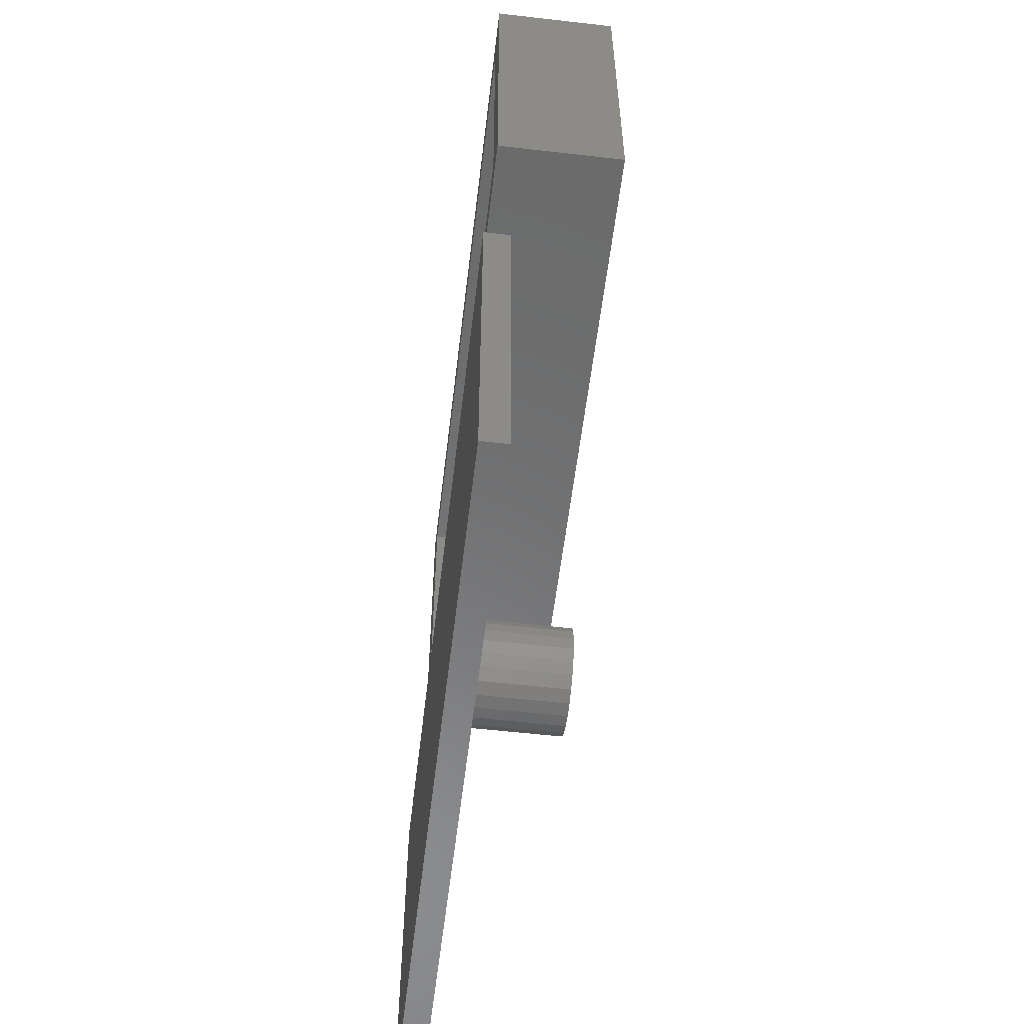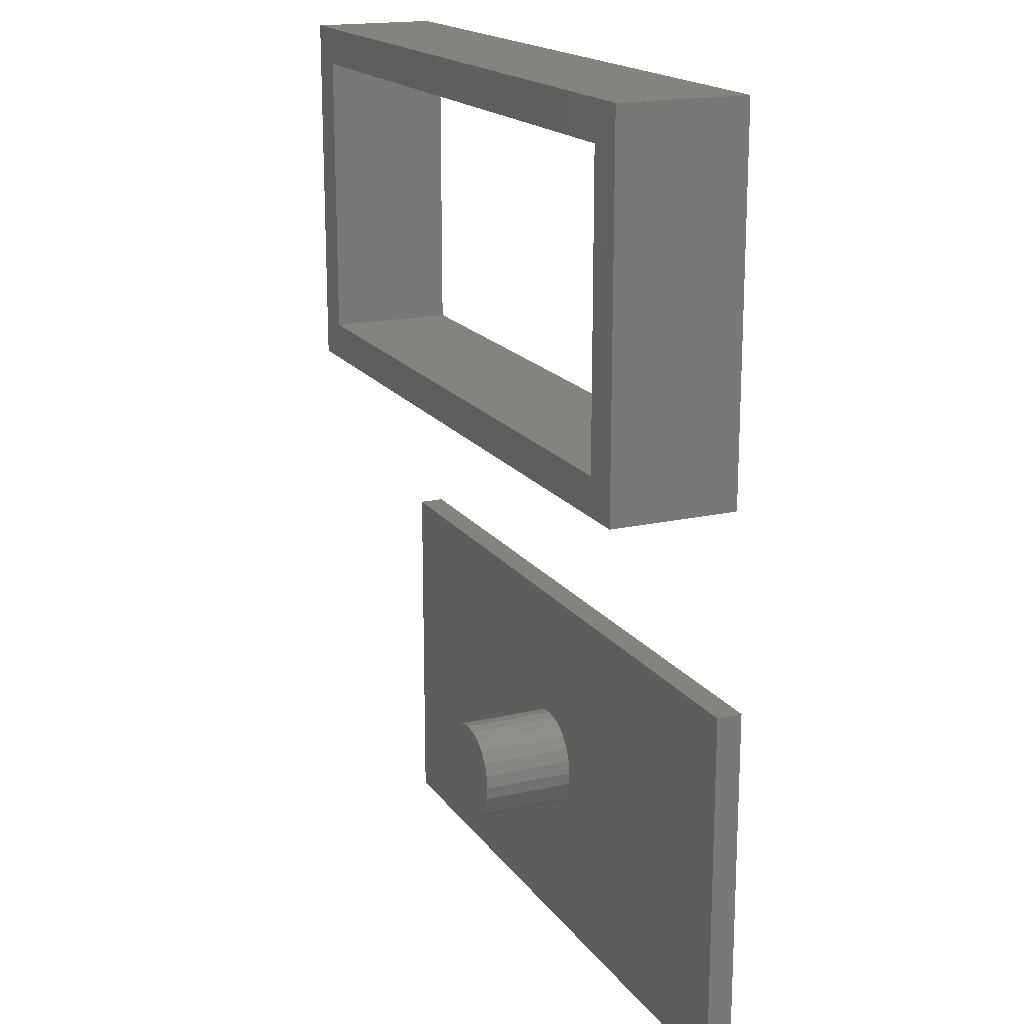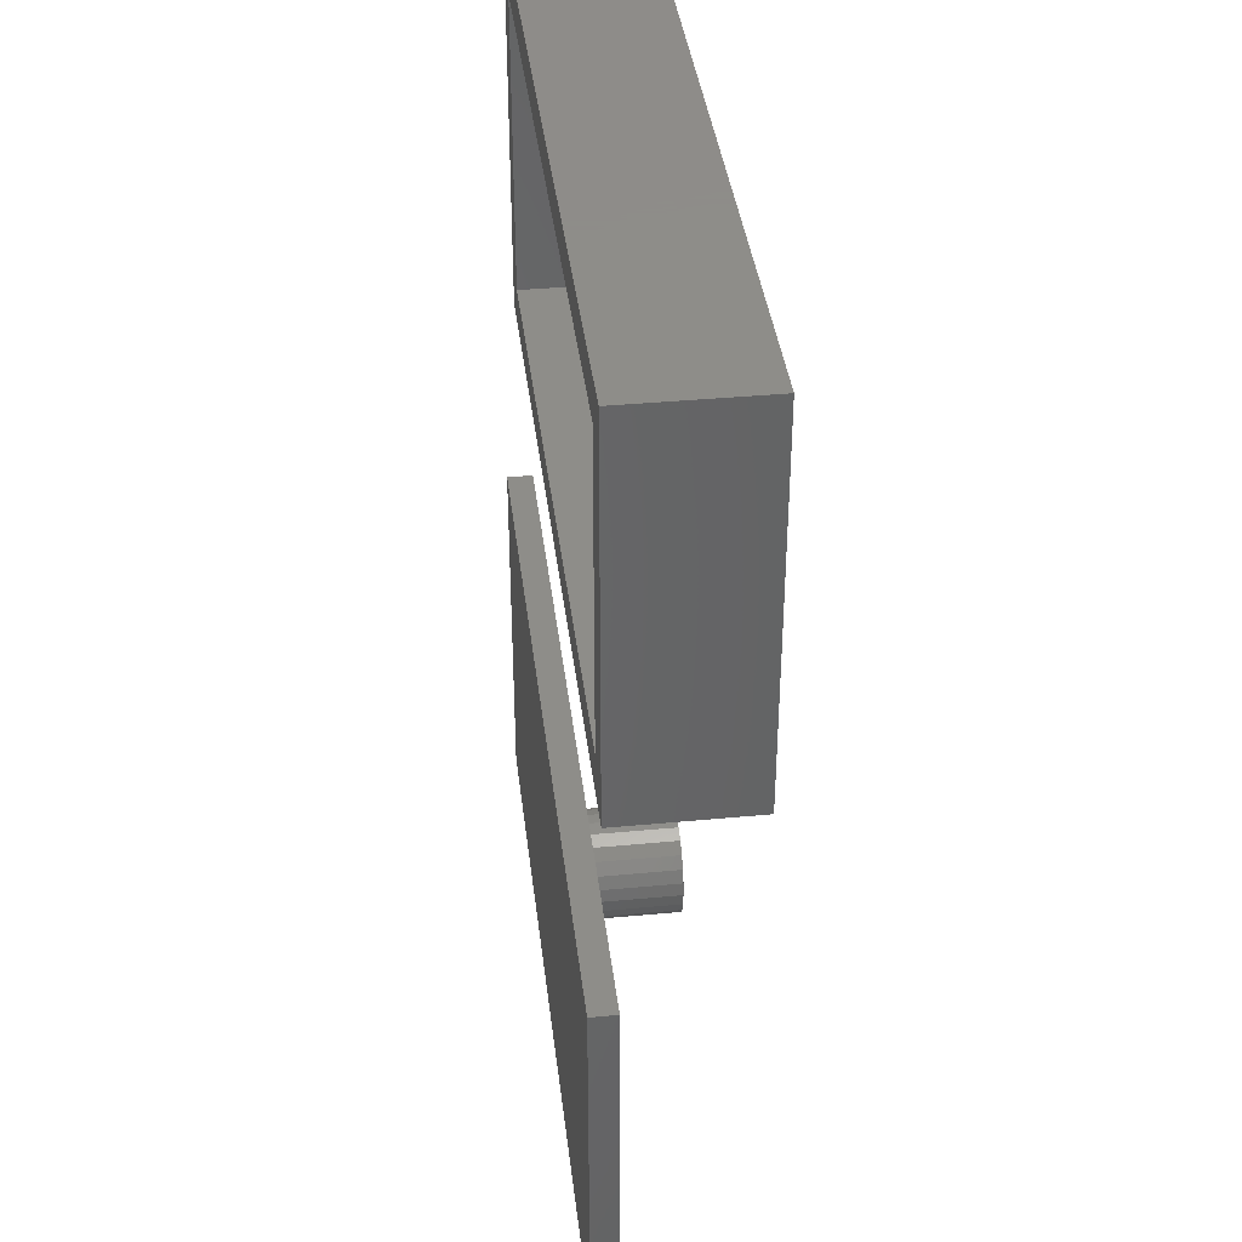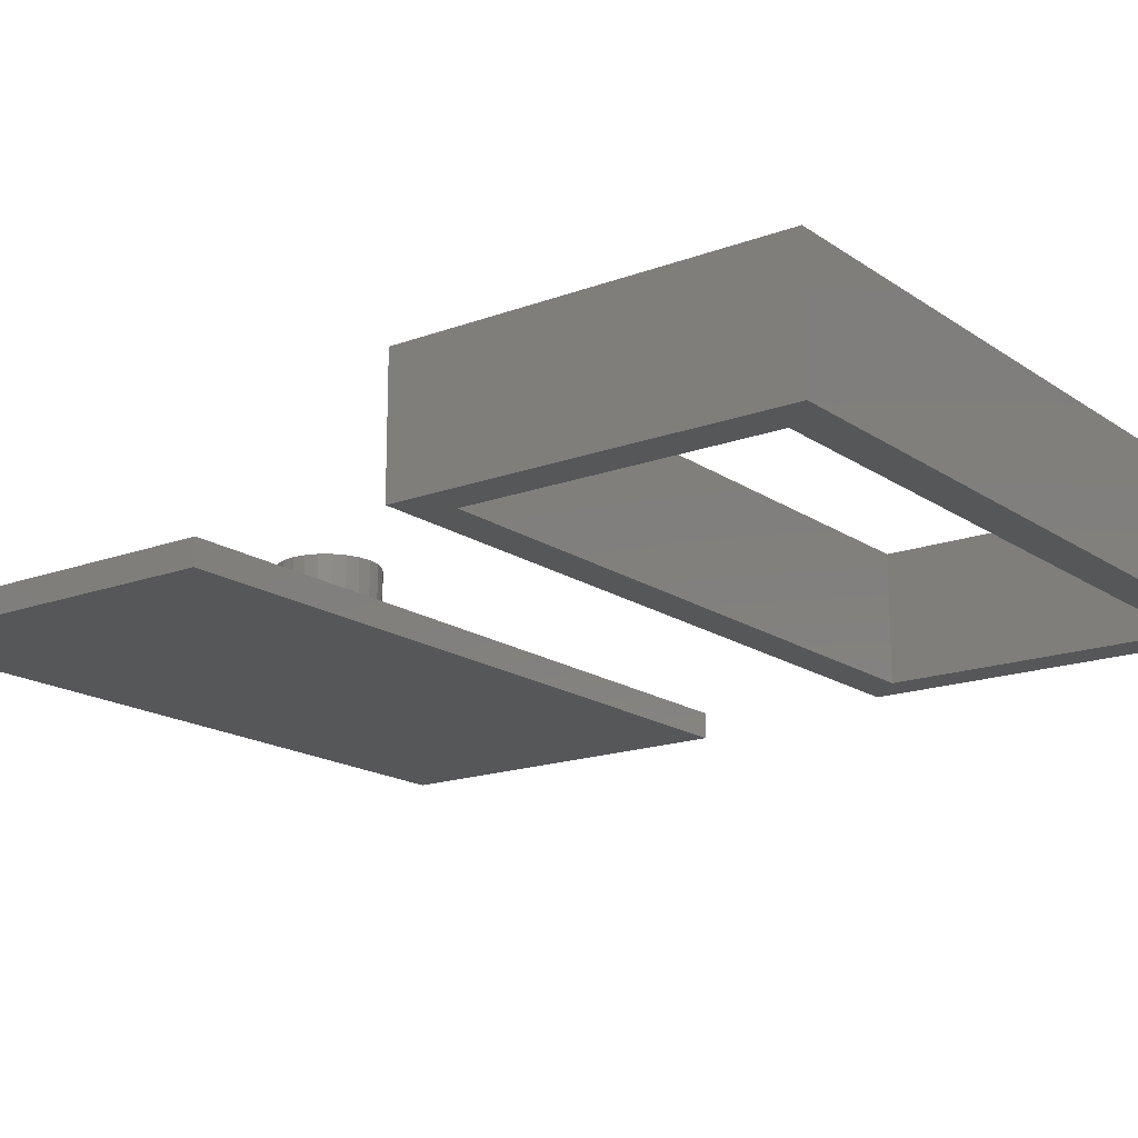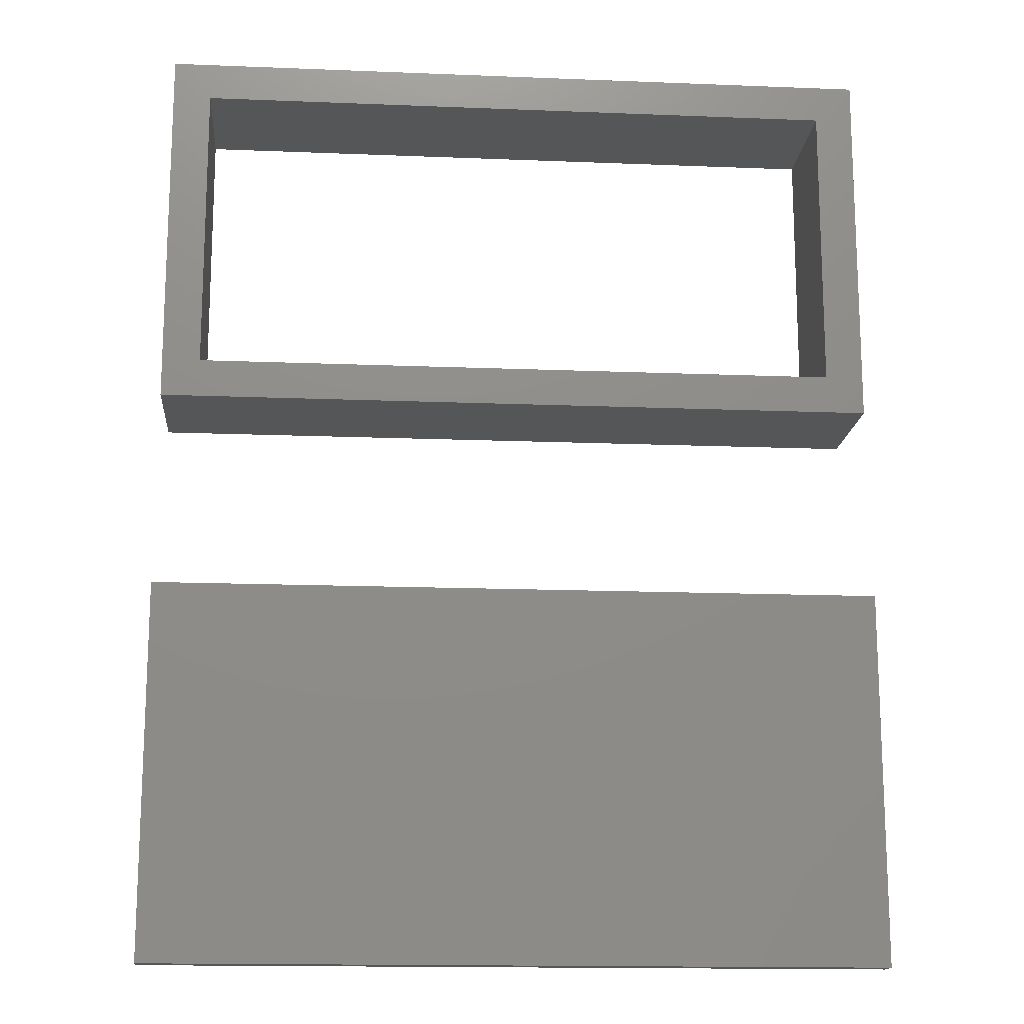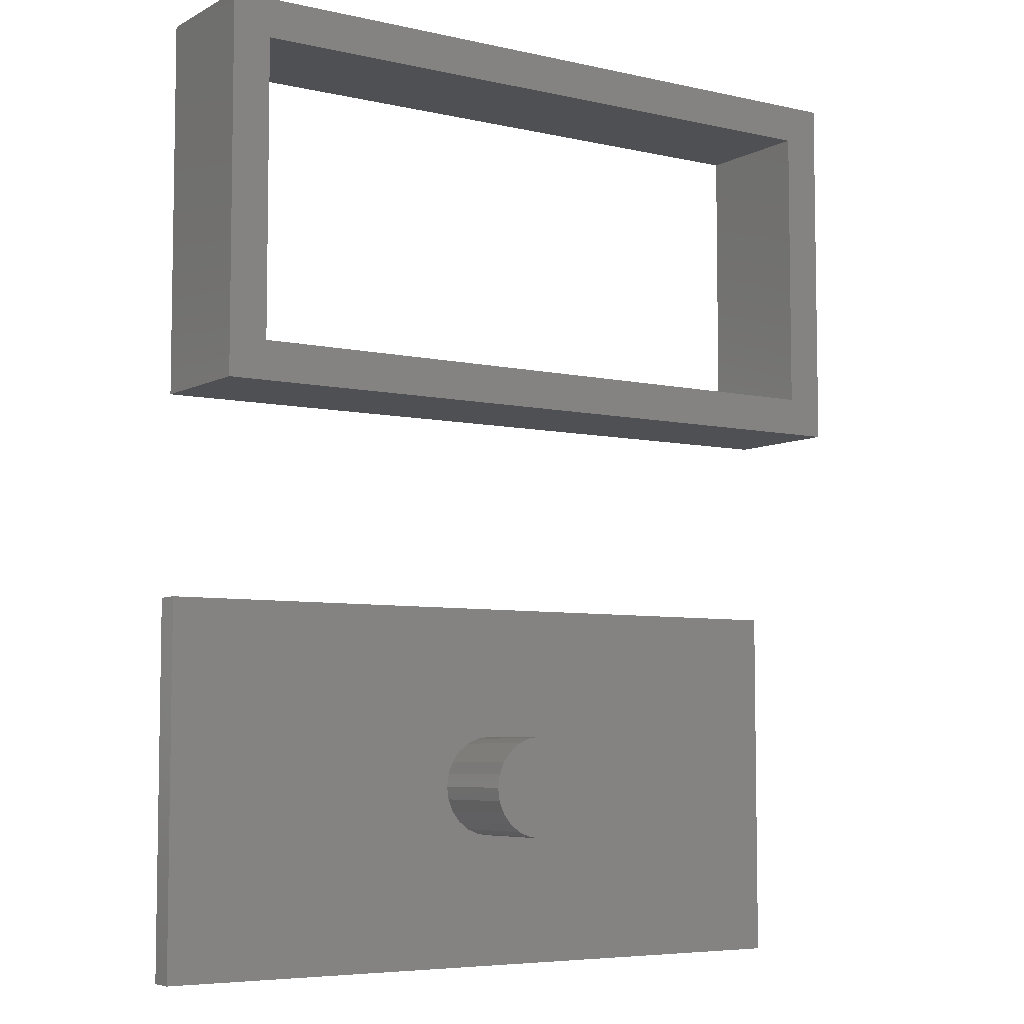
<metadata>
{"format":"stl","ext":"stl","renderer":"f3d","projection":"perspective","resolution":1024,"background":"white","views":[{"elev":-57.1,"azim":-96.8,"up":"+Y"},{"elev":17.8,"azim":65.8,"up":"+Y"},{"elev":38.5,"azim":-96.8,"up":"+Y"},{"elev":-17.1,"azim":126.7,"up":"+Z"},{"elev":-15.5,"azim":175.2,"up":"+Y"},{"elev":-6.1,"azim":-33.8,"up":"+Y"}]}
</metadata>
<code>
# stl→obj: 72 verts, 140 faces
v 3.625 -12.88 0
v 6.625 -15.88 0
v 3.625 -41.88 0
v 60.62 -12.88 0
v 57.62 -15.88 0
v 57.62 -38.88 0
v 6.625 -38.88 0
v 60.62 -41.88 0
v 60.62 -41.88 10
v 3.625 -41.88 10
v 3.625 -12.88 10
v 60.62 -12.88 10
v 6.625 -38.88 10
v 57.62 -38.88 10
v 57.62 -15.88 10
v 6.625 -15.88 10
v 60.62 -57.47 -0.9365
v 3.625 -86.47 -0.9365
v 3.625 -57.47 -0.9365
v 60.62 -86.47 -0.9365
v 3.625 -86.47 1.064
v 30.12 -75.43 1.064
v 3.625 -57.47 1.064
v 31.09 -75.83 1.064
v 60.62 -86.47 1.064
v 29.3 -74.8 1.064
v 28.66 -73.97 1.064
v 28.26 -73 1.064
v 28.12 -71.97 1.064
v 32.12 -75.97 1.064
v 33.16 -75.83 1.064
v 34.12 -75.43 1.064
v 34.95 -74.8 1.064
v 35.59 -73.97 1.064
v 35.99 -73 1.064
v 36.12 -71.97 1.064
v 31.09 -68.1 1.064
v 60.62 -57.47 1.064
v 30.12 -68.5 1.064
v 29.3 -69.14 1.064
v 28.66 -69.97 1.064
v 28.26 -70.93 1.064
v 32.12 -67.97 1.064
v 33.16 -68.1 1.064
v 34.12 -68.5 1.064
v 34.95 -69.14 1.064
v 35.59 -69.97 1.064
v 35.99 -70.93 1.064
v 28.26 -73 8.564
v 28.26 -70.93 8.564
v 28.12 -71.97 8.564
v 28.66 -73.97 8.564
v 28.66 -69.97 8.564
v 29.3 -69.14 8.564
v 29.3 -74.8 8.564
v 30.12 -68.5 8.564
v 30.12 -75.43 8.564
v 31.09 -68.1 8.564
v 31.09 -75.83 8.564
v 32.12 -67.97 8.564
v 32.12 -75.97 8.564
v 33.16 -75.83 8.564
v 33.16 -68.1 8.564
v 34.12 -68.5 8.564
v 34.12 -75.43 8.564
v 34.95 -69.14 8.564
v 34.95 -74.8 8.564
v 35.59 -69.97 8.564
v 35.59 -73.97 8.564
v 35.99 -73 8.564
v 35.99 -70.93 8.564
v 36.12 -71.97 8.564
f 1 2 3
f 2 1 4
f 2 4 5
f 5 4 6
f 3 7 8
f 7 3 2
f 8 7 6
f 8 6 4
f 9 3 8
f 3 9 10
f 11 3 10
f 3 11 1
f 11 4 1
f 4 11 12
f 4 9 8
f 9 4 12
f 10 13 11
f 13 10 9
f 13 9 14
f 14 9 15
f 11 16 12
f 16 11 13
f 12 16 15
f 12 15 9
f 15 2 5
f 2 15 16
f 15 6 14
f 6 15 5
f 2 13 7
f 13 2 16
f 17 18 19
f 18 17 20
f 21 22 23
f 22 21 24
f 24 21 25
f 23 22 26
f 23 26 27
f 23 27 28
f 23 28 29
f 24 25 30
f 30 25 31
f 31 25 32
f 32 25 33
f 33 25 34
f 34 25 35
f 35 25 36
f 23 37 38
f 37 23 39
f 39 23 40
f 40 23 41
f 41 23 42
f 42 23 29
f 38 37 43
f 38 43 44
f 38 44 45
f 38 45 46
f 38 46 47
f 38 47 48
f 38 48 36
f 38 36 25
f 25 18 20
f 18 25 21
f 17 25 20
f 25 17 38
f 23 17 19
f 17 23 38
f 23 18 21
f 18 23 19
f 13 6 7
f 6 13 14
f 49 50 51
f 50 49 52
f 50 52 53
f 53 52 54
f 54 52 55
f 54 55 56
f 56 55 57
f 56 57 58
f 58 57 59
f 58 59 60
f 60 59 61
f 60 61 62
f 60 62 63
f 63 62 64
f 64 62 65
f 64 65 66
f 66 65 67
f 66 67 68
f 68 67 69
f 68 69 70
f 68 70 71
f 71 70 72
f 34 67 33
f 67 34 69
f 35 69 34
f 69 35 70
f 36 70 35
f 70 36 72
f 48 72 36
f 72 48 71
f 47 71 48
f 71 47 68
f 46 68 47
f 68 46 66
f 64 46 45
f 46 64 66
f 63 45 44
f 45 63 64
f 60 44 43
f 44 60 63
f 58 43 37
f 43 58 60
f 56 37 39
f 37 56 58
f 54 39 40
f 39 54 56
f 54 41 53
f 41 54 40
f 53 42 50
f 42 53 41
f 50 29 51
f 29 50 42
f 51 28 49
f 28 51 29
f 49 27 52
f 27 49 28
f 52 26 55
f 26 52 27
f 57 26 22
f 26 57 55
f 59 22 24
f 22 59 57
f 61 24 30
f 24 61 59
f 62 30 31
f 30 62 61
f 65 31 32
f 31 65 62
f 67 32 33
f 32 67 65

</code>
